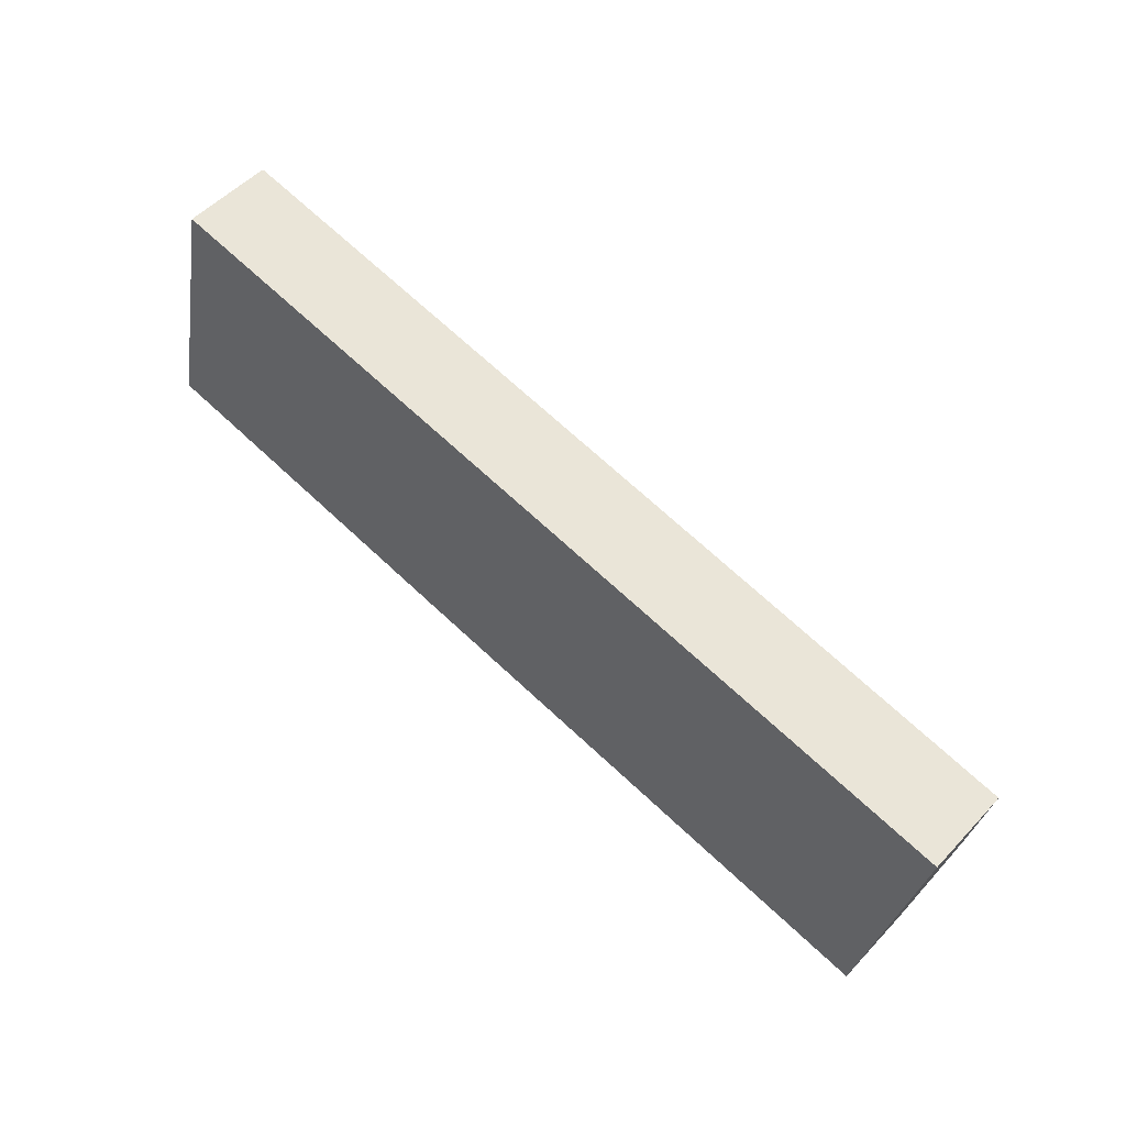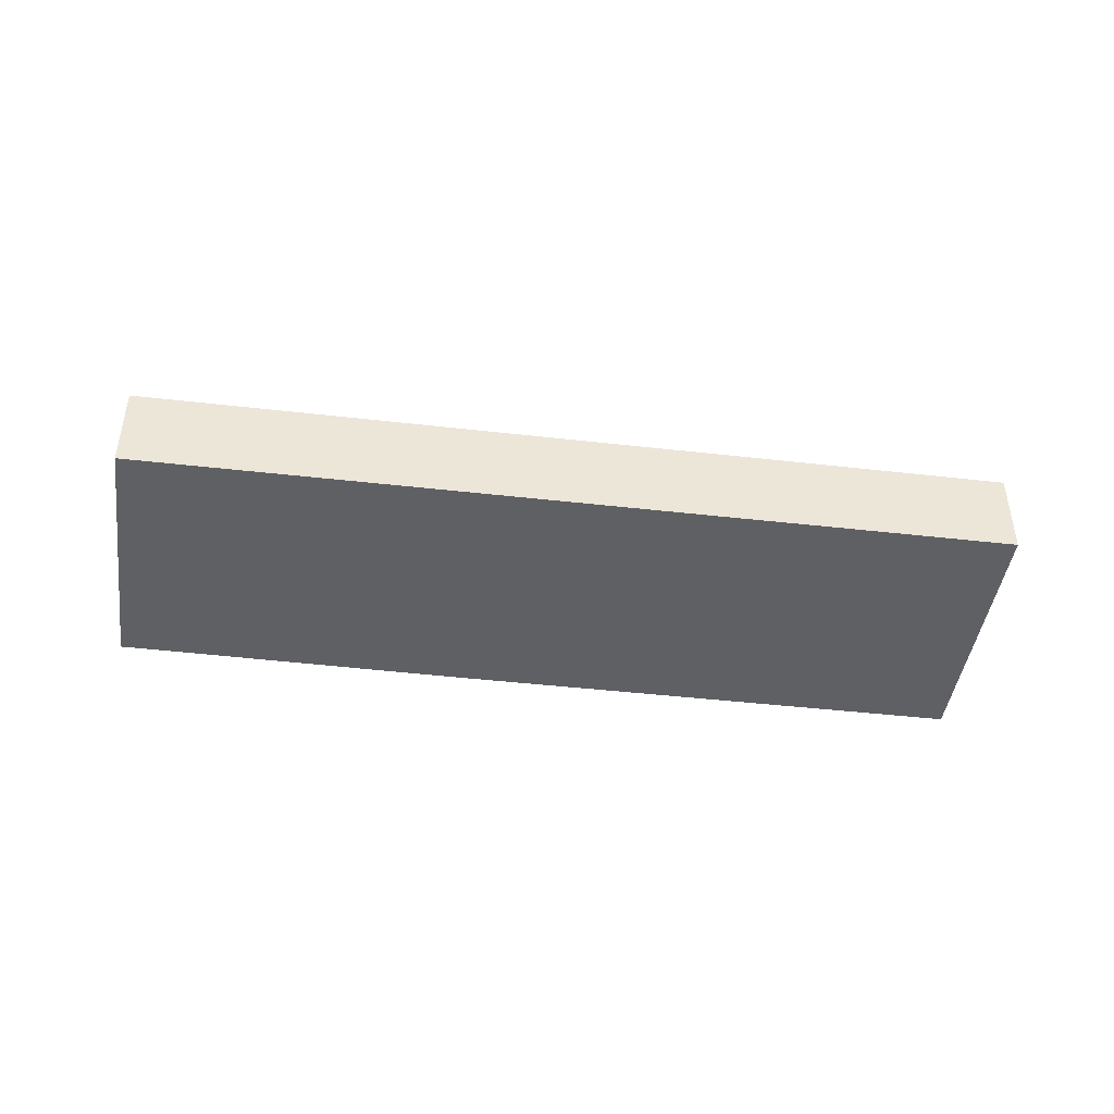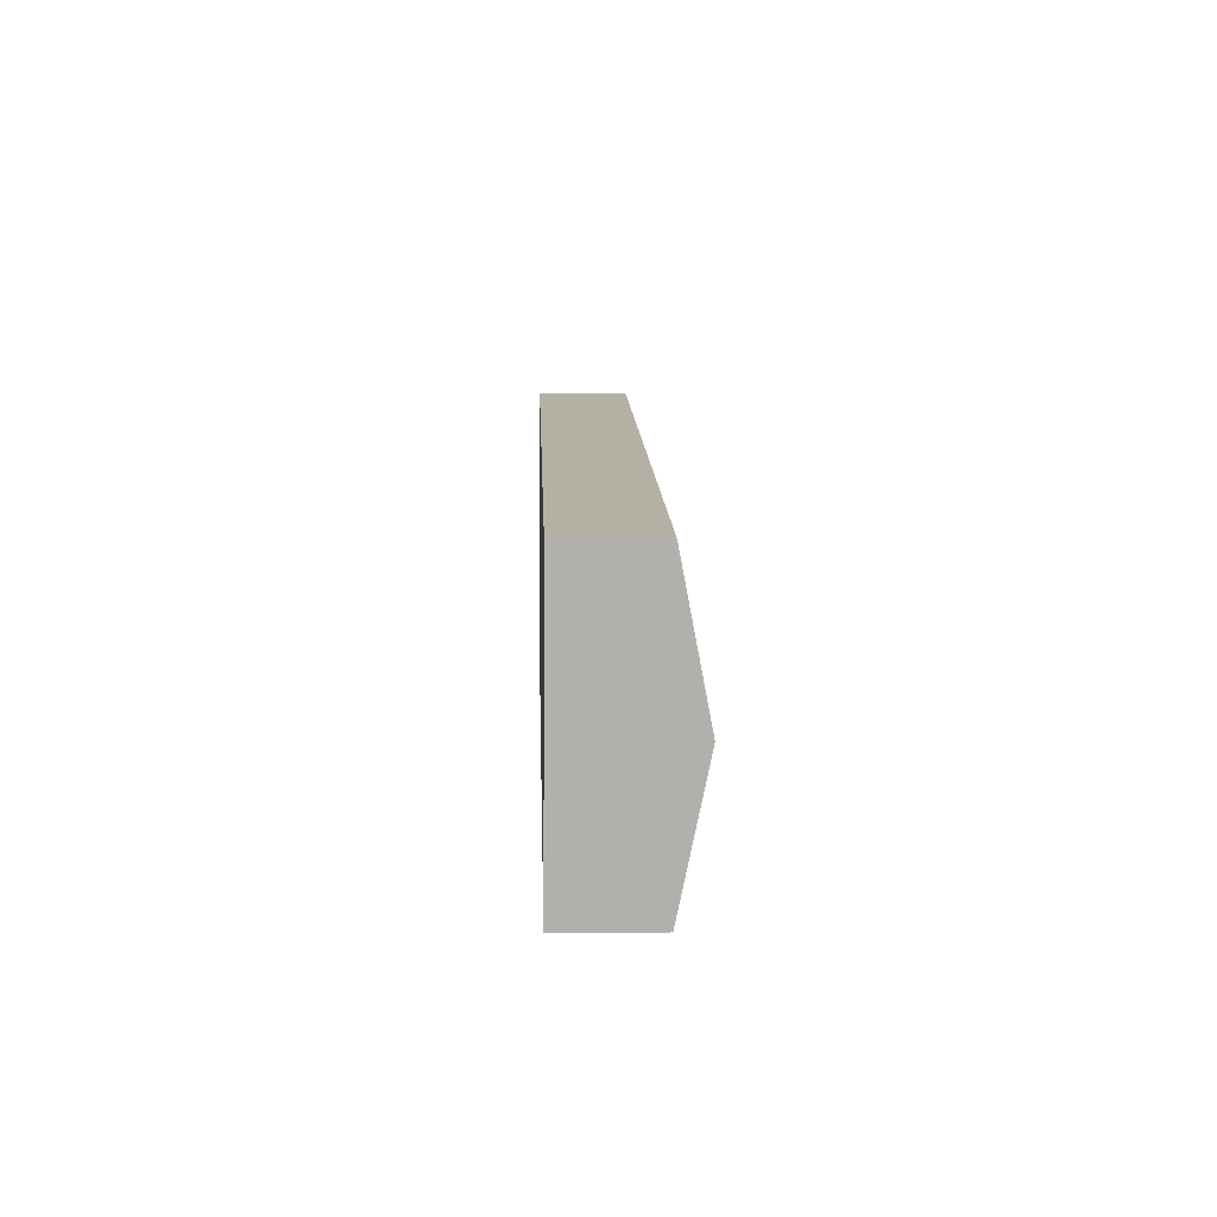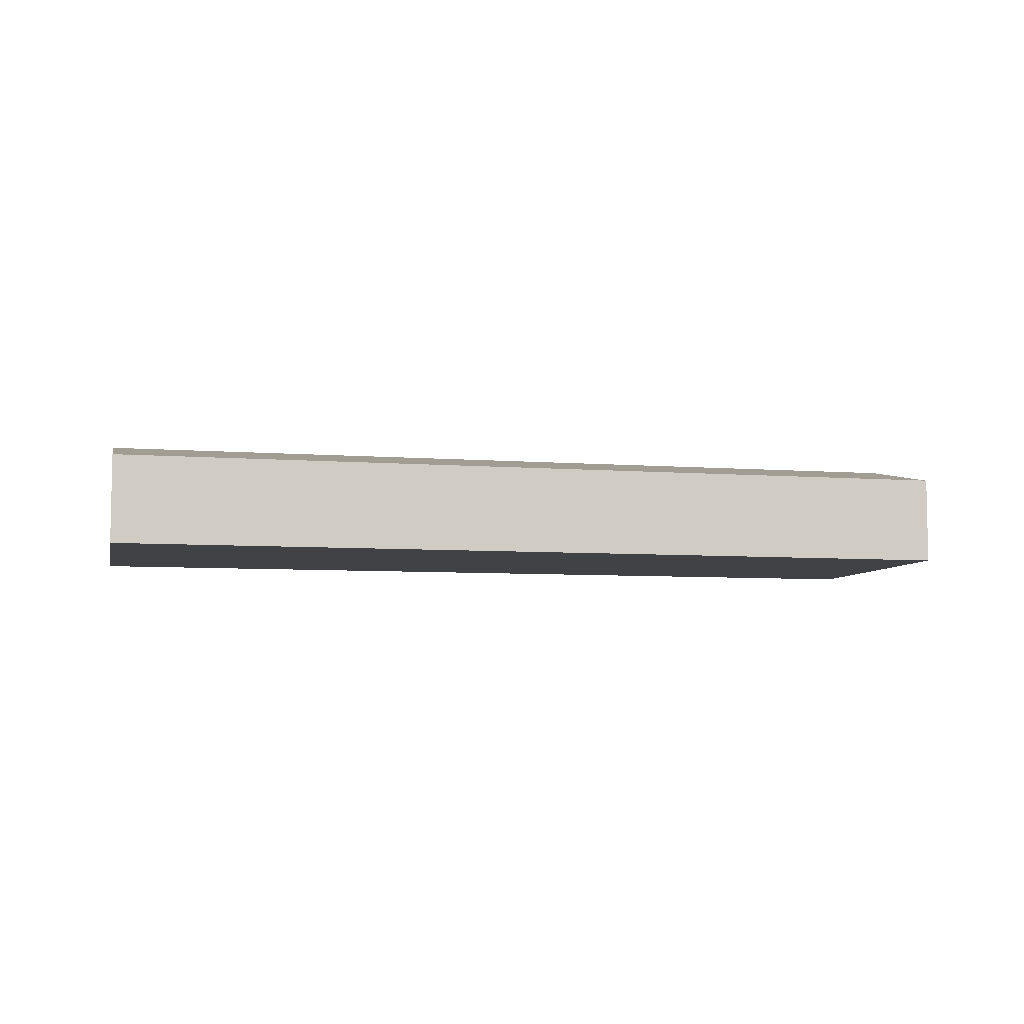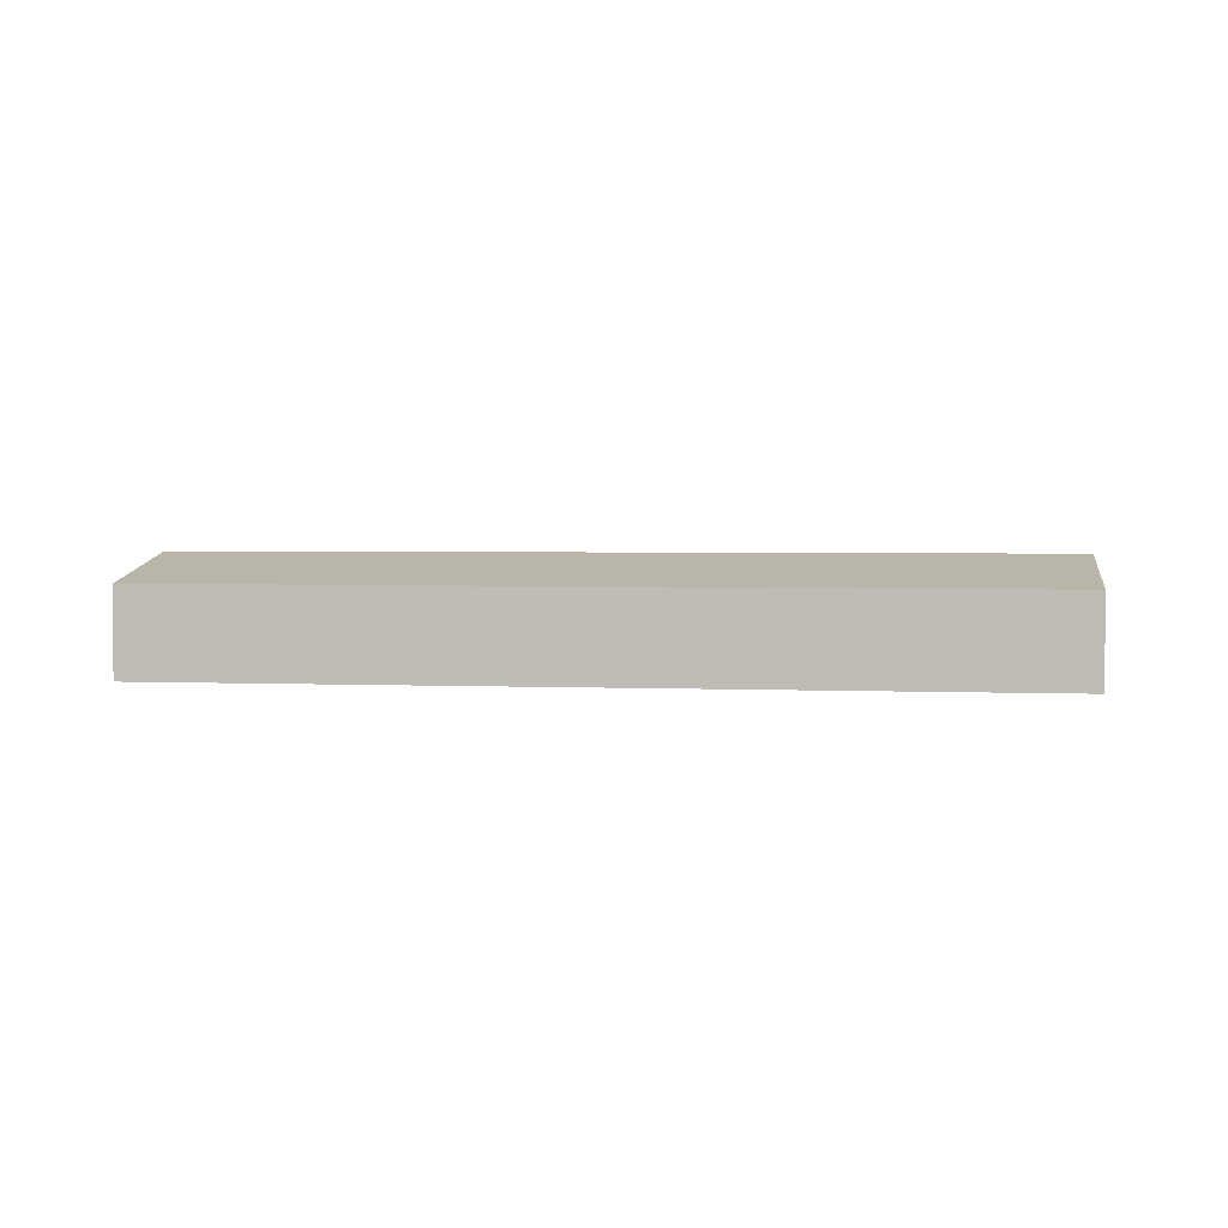
<metadata>
{"format":"obj","ext":"obj","renderer":"f3d","projection":"perspective","resolution":1024,"background":"white","views":[{"elev":52.3,"azim":41.5,"up":"+Z"},{"elev":-43.8,"azim":4.3,"up":"+Y"},{"elev":-0.4,"azim":88.1,"up":"+Z"},{"elev":-6.7,"azim":179.3,"up":"+Y"},{"elev":2.8,"azim":20.4,"up":"+Y"}]}
</metadata>
<code>
v  0.219 4.637 1.031
v  1.799 4.43 -0.382
v  0 4.429 2.712e-16
v  42.91 4.44 -9.227
v  44.31 5.776 -2.629
v  1.458 5.776 6.645
v  16.82 4.419 -3.693
v  2.816 4.528 12.8
v  2.913 4.436 13.26
v  17.27 4.424 10.21
v  30.4 4.413 7.425
v  31.95 4.412 7.097
v  35.23 4.408 6.405
v  45.51 4.399 4.226
v  45.76 4.399 4.173
v  0 0 0
v  0.219 -6.313e-17 1.031
v  1.458 -4.069e-16 6.645
v  2.797 4.545 12.71
v  2.797 -7.786e-16 12.71
v  2.816 -7.837e-16 12.8
v  2.913 -8.116e-16 13.26
v  17.27 -6.252e-16 10.21
v  30.4 -4.547e-16 7.425
v  31.95 -4.346e-16 7.097
v  35.23 -3.922e-16 6.405
v  45.51 -2.588e-16 4.226
v  45.76 -2.555e-16 4.173
v  44.31 1.61e-16 -2.629
v  42.91 5.65e-16 -9.227
v  16.82 2.261e-16 -3.693
v  1.799 2.339e-17 -0.382
g defaultobject
f 1 2 3
f 2 1 4
f 4 1 5
f 5 1 6
f 4 7 2
f 8 5 6
f 5 8 9
f 5 9 10
f 5 10 11
f 5 11 12
f 5 12 13
f 5 13 14
f 5 14 15
f 16 1 3
f 1 16 6
f 6 16 17
f 6 17 18
f 6 18 19
f 19 18 20
f 19 20 8
f 8 20 9
f 9 20 21
f 9 21 22
f 22 10 9
f 10 22 23
f 10 23 11
f 11 23 24
f 11 24 12
f 12 24 25
f 12 25 13
f 13 25 26
f 13 26 14
f 14 26 27
f 14 27 15
f 15 27 28
f 28 5 15
f 5 28 29
f 5 29 4
f 4 29 30
f 30 7 4
f 7 30 31
f 7 31 2
f 2 31 32
f 2 32 3
f 3 32 16
f 27 29 28
f 29 27 26
f 29 26 30
f 30 26 31
f 31 26 25
f 31 25 24
f 31 24 23
f 31 23 22
f 31 22 32
f 32 22 21
f 32 21 20
f 32 20 18
f 32 18 16
f 16 18 17

</code>
